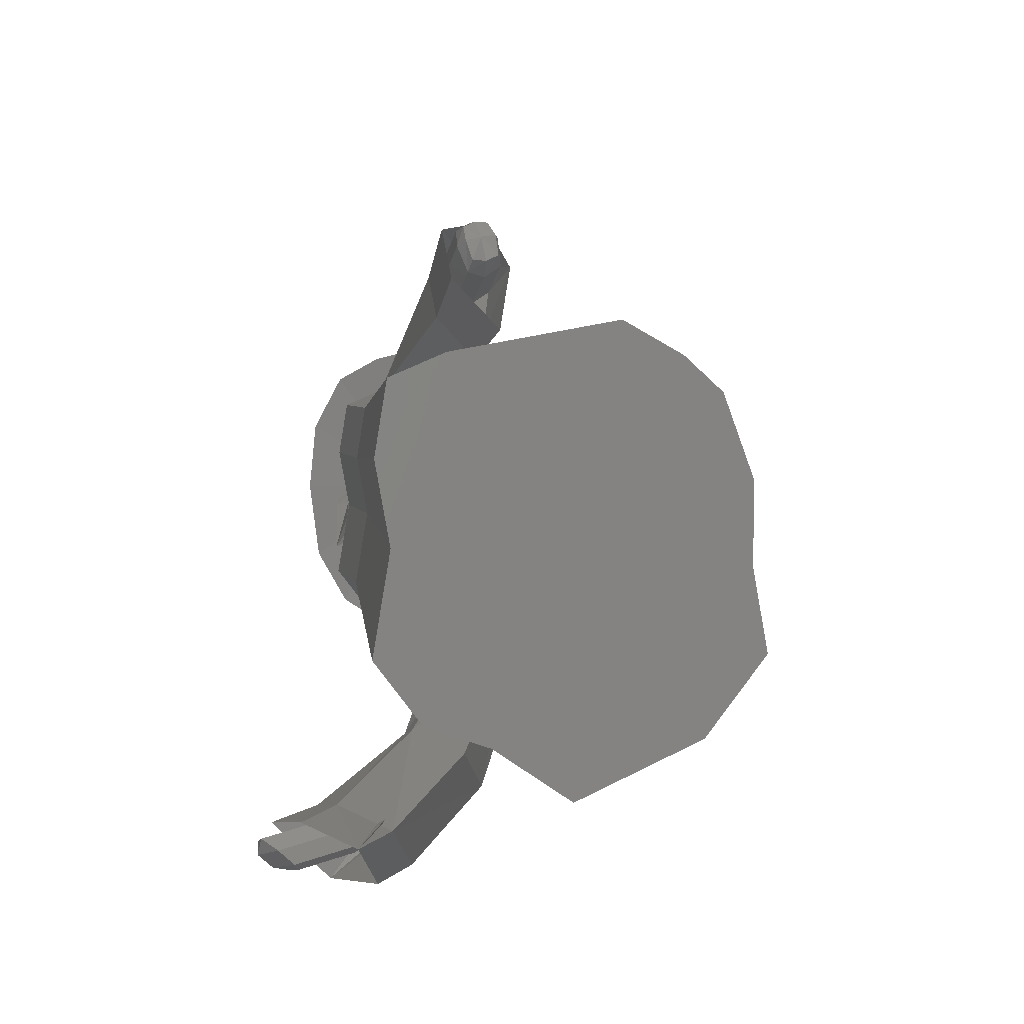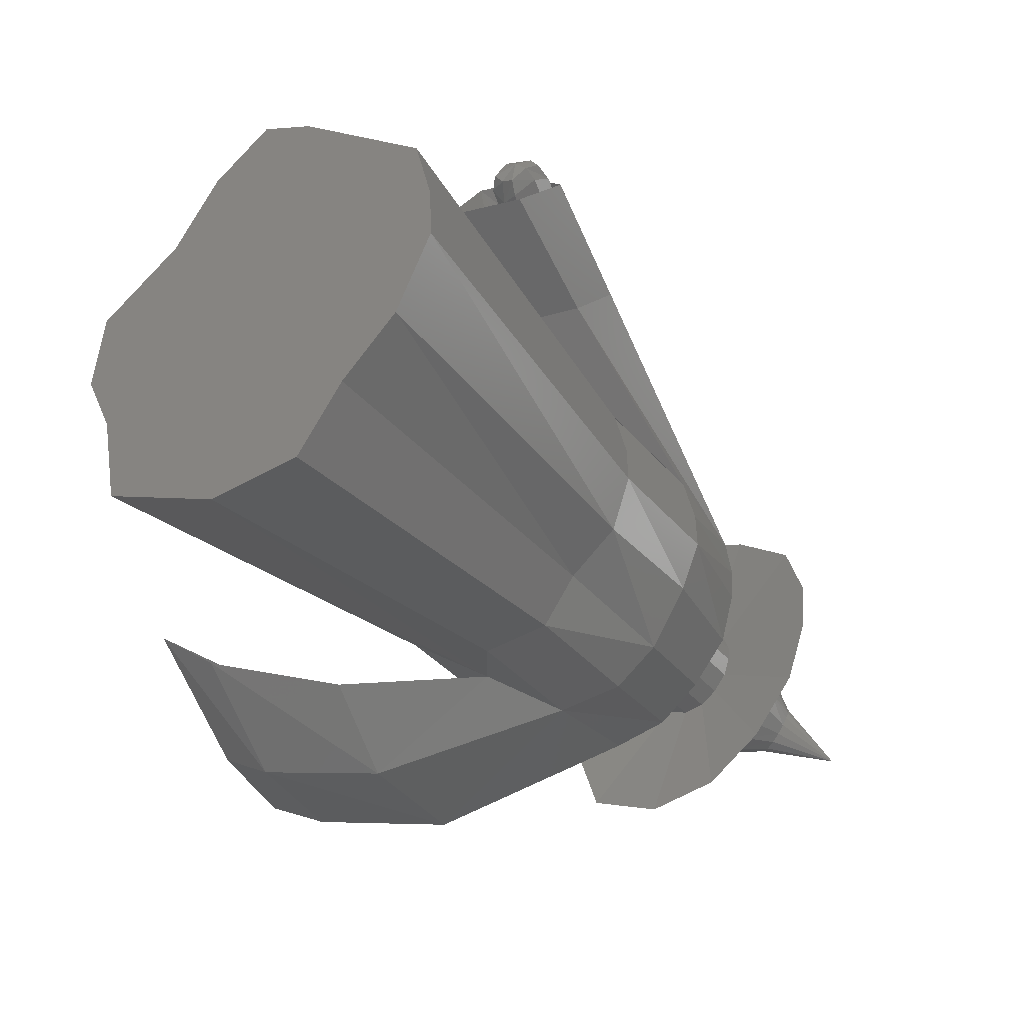
<metadata>
{"format":"stl","ext":"stl","renderer":"f3d","projection":"perspective","resolution":1024,"background":"white","views":[{"elev":46.9,"azim":107.7,"up":"+Y"},{"elev":18.9,"azim":169.5,"up":"+Y"}]}
</metadata>
<code>
# stl→obj: 368 verts, 732 faces
v -14.51 7.783 -9.468
v -14.92 9.851 -6.64
v -11.72 3.398 -12.5
v -14.65 12.03 -2.558
v -8.437 12.03 7.085
v -5.747 11.35 10.13
v -2.089 7.783 9.818
v 1.154 3.538 7.73
v 6.261 -1.431 7.32
v 7.639 -4.95 3.553
v 6.756 -6.649 -0.6692
v 6.828 -10.01 -6.2
v 3.701 -9.175 -9.652
v 0.5737 -8.339 -13.1
v -8.025 -0.7061 -13.64
v -4.782 -4.95 -15.73
v -31.69 -13.16 7.211
v -31.38 -14.69 5.117
v -29.72 -17.73 2.614
v -26.58 -20.98 2.023
v -24.18 -24.12 0.4766
v -20.21 -26.63 2.423
v -20.99 -30.6 6.975
v -15.58 -27.87 7.537
v -15.63 -25.38 11.63
v -14.98 -24.12 14.76
v -16 -21.52 17.55
v -19.78 -17.84 17.85
v -22.18 -14.69 19.4
v -24.89 -12.05 19.63
v -26.89 -11.55 17.38
v -31.49 -11.55 10.23
v -29.19 -11.55 13.81
v -37.96 -21.8 9.352
v -38.27 -20.27 11.45
v -38.06 -18.66 14.47
v -36.33 -24.57 7.242
v -33.57 -28.38 5.127
v -30.76 -31.23 4.712
v -26.79 -33.74 6.659
v -12.38 -37.82 6.553
v -9.584 -30.38 6.937
v -13.45 -34.42 12.59
v -22.16 -34.98 11.77
v -22.21 -32.49 15.87
v -21.56 -31.23 19
v -22.58 -28.63 21.79
v -26.36 -24.95 22.09
v -28.76 -21.8 23.64
v -31.47 -19.16 23.87
v -33.46 -18.66 21.61
v -24.1 -3.785 10.55
v -42.95 -25.72 19.08
v -42.88 -27.2 16.71
v -41.12 -31.28 12.6
v -42.45 -28.6 15.03
v -28.75 -3.12 11.43
v -38.58 -34.41 11.28
v -35.85 -37.24 10.78
v -18.11 -44.61 10.62
v -32.58 -39.54 11.99
v -4.015 -38.31 9.424
v -0.2117 -28.89 9.262
v -18.65 -42.17 15.24
v -5.047 -34.57 15.72
v -28.99 -40.67 15.66
v -29.64 -38.39 18.48
v -29.98 -37.24 19.88
v -31.48 -34.85 21.56
v -34.38 -31.48 22.71
v -36.58 -28.6 24.13
v -38.66 -26.18 24.97
v -26.82 -3.12 14.42
v -39.55 -25.72 24.35
v -30.45 -2.839 16.26
v -18.24 5.34 6.776
v -41.02 -29.86 17.88
v -41.07 -28.96 19.33
v -31.87 -2.839 14.05
v -40.76 -30.72 16.86
v -39.95 -32.35 15.38
v -23.63 6.111 7.791
v -38.4 -34.26 14.57
v -36.73 -35.99 14.26
v -34.74 -37.39 15.01
v -9.373 -41.67 19.33
v -8.783 -45.39 14.49
v -1.254 -37.85 11.17
v 3.226 -27.13 10.61
v -2.238 -33.93 17.53
v -32.55 -38.08 17.24
v -32.78 -36.69 19.22
v -32.79 -35.99 20.38
v -33.71 -34.53 21.4
v -35.48 -32.47 22.11
v -36.82 -30.72 22.97
v -38.09 -29.24 23.48
v -38.99 -28.96 22.54
v -25.6 6.437 13.39
v -21.39 6.111 11.26
v -27.25 6.437 10.83
v -22.18 0.504 9.321
v -40.64 -28.5 19.05
v -38.57 -28.5 22.27
v -40.6 -29.4 17.61
v -40.33 -30.25 16.58
v -39.52 -31.89 15.1
v -37.97 -33.8 14.29
v -26.87 2.79 10.64
v -25.26 1.842 9.93
v -36.3 -35.53 13.99
v -34.31 -36.93 14.73
v -32.12 -37.62 16.97
v -5.824 -40.4 21.8
v -5.214 -45 16.89
v -9.368 -42.31 12.91
v -8.854 -40.27 11.25
v -6.667 -32.95 10.4
v -9.383 -38.55 14.32
v -9.987 -40.58 16.24
v -32.35 -36.23 18.94
v -32.37 -35.53 20.1
v -33.28 -34.07 21.13
v -35.05 -32.01 21.83
v -36.39 -30.25 22.7
v -37.66 -28.78 23.21
v -27.7 2.949 12.92
v -27.01 2.564 13.72
v -25.3 2.791 13.07
v -24.01 1.842 11.88
v -28.14 2.564 11.96
v -24.65 1.098 10.91
v -38.08 -32.03 18.69
v -38.02 -31.82 19.14
v -37.66 -31.87 19.68
v -37.99 -32.31 18.35
v -37.75 -32.75 17.98
v -37.34 -33.26 17.75
v -36.86 -33.74 17.7
v -23.39 6.273 8.392
v -24.99 7.221 9.105
v -36.32 -34.11 17.93
v -35.82 -34.25 18.47
v -13.2 -42.29 15.56
v -12.81 -43.27 14.5
v -12.84 -43.82 12.69
v -8.847 -42.48 13.54
v -9.528 -43.68 14.34
v -8.355 -40.93 13.28
v -9.937 -39.53 12.36
v -9.098 -41.45 17.02
v -8.605 -40.07 16.37
v -8.333 -40.65 14.75
v -9.85 -42.33 16.86
v -35.75 -33.98 19.01
v -35.76 -33.72 19.45
v -35.96 -33.31 19.81
v -36.39 -32.74 20.04
v -37.35 -31.99 20.01
v -36.87 -32.3 20.13
v -26.27 6.994 10.42
v -25.82 7.38 11.39
v -25.13 6.994 12.18
v -23.43 7.221 11.53
v -22.13 6.273 10.34
v -22.78 5.528 9.374
v -38.61 -32.46 19.52
v -38.26 -32.51 20.07
v -38.67 -32.67 19.07
v -38.59 -32.95 18.73
v -37.94 -32.63 20.39
v -38.35 -33.39 18.37
v -37.94 -33.9 18.14
v -37.46 -34.38 18.08
v -36.91 -34.75 18.31
v -23.2 7.397 8.48
v -24.33 8.128 9.06
v -36.41 -34.89 18.85
v -36.35 -34.63 19.39
v -9.763 -43.3 15.71
v -6.296 -42.27 15.15
v -6.856 -43.33 15.93
v -5.845 -40.85 15.04
v -7.469 -41.16 18.31
v -6.325 -39.27 17.87
v -5.973 -39.72 16.37
v -7.166 -42.06 18.3
v -7.127 -43.03 17.2
v -36.35 -34.37 19.83
v -36.56 -33.95 20.19
v -36.98 -33.39 20.43
v -37.46 -32.94 20.52
v -25.38 8.123 9.99
v -24.99 8.333 10.74
v -24.46 8.123 11.42
v -23.2 8.128 10.81
v -22.63 7.175 9.188
v -22.22 7.397 10.01
v -39.84 -31.75 21.38
v -40.65 -31.65 20.12
v -40.79 -32.12 19.09
v -40.6 -32.77 18.31
v -39.12 -32.04 22.13
v -40.05 -33.78 17.46
v -39.11 -34.97 16.94
v -38 -36.07 16.81
v -36.74 -36.92 17.33
v -23.7 8.283 9.873
v -35.59 -37.24 18.58
v -35.09 -36.75 19.38
v -4.571 -41.72 16.7
v -4.12 -40.29 16.59
v -5.402 -42.48 18.75
v -5.13 -42.77 17.48
v -4.247 -39.17 17.92
v -4.599 -38.71 19.42
v -5.068 -39.92 19.98
v -5.44 -41.5 19.85
v -35.92 -35.08 21.68
v -35.45 -36.03 20.84
v -36.91 -33.77 22.21
v -38.01 -32.75 22.42
v -43.9 -35.16 22.22
v -43.09 -35.27 23.47
v -42.37 -35.55 24.22
v -44.04 -35.63 21.19
v -43.85 -36.28 20.4
v -43.3 -37.29 19.56
v -41.26 -36.26 24.51
v -39.63 -34.5 23.46
v -42.36 -38.48 19.03
v -41.25 -39.58 18.9
v -39.99 -40.44 19.43
v -37.21 -38.99 19.63
v -38.84 -40.75 20.68
v -36.81 -38.42 20.59
v -33.3 -35.01 22.52
v -32.39 -35.62 20.9
v -2.585 -41.08 18.48
v -2.135 -39.65 18.37
v -2.198 -39.09 19.03
v -3.416 -41.84 20.53
v -3.436 -41.35 21.08
v -3.145 -42.13 19.26
v -2.262 -38.53 19.7
v -2.614 -38.07 21.2
v -3.083 -39.28 21.76
v -3.455 -40.86 21.63
v -34.43 -33.08 23.52
v -33.6 -34.11 23.08
v -35.84 -31.33 23.76
v -36.31 -32.58 25.41
v -46.49 -28.61 27.12
v -49.24 -28.25 22.87
v -49.72 -29.86 19.37
v -44.03 -29.56 29.68
v -49.07 -32.04 16.71
v -47.19 -35.49 13.84
v -35.04 -34.46 25.08
v -38.23 -35.66 23.65
v -40.16 -37.29 24.31
v -36.53 -35.47 29.95
v -40.26 -31.99 30.65
v -43.99 -39.52 12.05
v -40.23 -43.26 11.61
v -35.95 -46.15 13.4
v -32.06 -47.22 17.64
v -38.69 -40.15 21.93
v -33.59 -36.87 23.18
v -38.7 -39.54 22.93
v -37.07 -37.78 21.88
v -28.76 -31.5 22.99
v -28.87 -32 22.58
v -2.024 -40.68 20.19
v -2.066 -40.16 20.8
v -2.107 -39.63 21.4
v -29.55 -30.15 23.69
v -28.97 -30.87 23.39
v -30.35 -29.36 23.88
v -30.72 -30.17 25.03
v -29.98 -31.12 24.78
v -45.78 -33.66 25.88
v -44.29 -34.24 27.42
v -47.43 -33.45 23.31
v -47.72 -34.42 21.2
v -42.01 -35.7 28.01
v -47.33 -35.74 19.6
v -46.2 -37.81 17.87
v -44.27 -40.25 16.79
v -29.36 -31.73 24.52
v -34.15 -35.34 24.71
v -37.19 -36.83 23.28
v -39.17 -38.59 23.77
v -33.19 -39.89 28.13
v -39.77 -37.8 27.59
v -42 -42.5 16.52
v -37.07 -44.89 20.16
v -39.42 -44.25 17.6
v -36.77 -43.65 22.72
v -31.56 -45.16 21.88
v -29.26 -32.86 23.71
v -33.85 -36.23 24.15
v -31.57 -43.12 25.29
v -24.38 -27.95 22.6
v -46.58 -36.82 25.47
v -45.67 -37.37 26.63
v -44.16 -38.53 27.12
v -47.55 -36.46 23.56
v -47.62 -37.02 21.99
v -47.27 -37.88 20.82
v -46.41 -39.3 19.56
v -45.05 -41.03 18.8
v -29.14 -32.35 24.13
v -37.75 -40.47 26.49
v -36.77 -42.42 24.77
v -42.61 -40.08 26.87
v -43.5 -42.7 18.64
v -40.39 -44.78 21.42
v -41.82 -44.1 19.49
v -40.32 -44.06 23.31
v -40.44 -43.3 24.83
v -47.37 -39.65 26.37
v -47.88 -39 25.38
v -46.31 -40.76 26.84
v -48.33 -38.42 23.77
v -48.18 -38.7 22.45
v -47.77 -39.29 21.46
v -46.98 -40.37 20.41
v -45.88 -41.8 19.79
v -41.2 -41.98 26.08
v -45.13 -42.11 26.67
v -44.73 -43.26 19.69
v -43.61 -44.61 20.44
v -42.8 -45.5 22.1
v -43 -45.13 23.7
v -43.29 -44.67 24.98
v -47.39 -41.8 26.45
v -48.2 -40.74 26.04
v -48.52 -40.08 25.2
v -48.72 -39.44 23.82
v -48.47 -39.6 22.68
v -48.03 -40.07 21.82
v -47.29 -40.97 20.91
v -46.33 -42.23 20.37
v -44 -43.68 26.02
v -46.41 -43.02 26.31
v -45.39 -43.55 20.27
v -44.55 -44.84 20.91
v -44.07 -45.77 22.33
v -44.39 -45.55 23.72
v -44.75 -45.23 24.82
v -49.69 -44.05 24.65
v -50.06 -43.46 24.44
v -50.14 -43.07 24.02
v -50.14 -42.67 23.33
v -49.94 -42.71 22.75
v -49.68 -42.92 22.32
v -49.27 -43.36 21.85
v -48.78 -44.01 21.57
v -45.43 -44.4 25.73
v -49.22 -44.7 24.58
v -48.33 -44.72 21.52
v -47.98 -45.44 21.83
v -47.85 -46 22.55
v -48.1 -45.94 23.25
v -48.34 -45.82 23.81
v -53.64 -46.92 21.4
v -48.73 -45.41 24.28
f 1 2 3
f 3 2 4
f 3 4 5
f 3 5 6
f 3 6 7
f 3 7 8
f 3 8 9
f 3 9 10
f 3 10 11
f 3 11 12
f 3 12 13
f 3 13 14
f 15 14 16
f 3 14 15
f 1 17 2
f 1 18 17
f 1 19 18
f 3 19 1
f 3 20 19
f 3 15 20
f 21 20 16
f 16 20 15
f 16 14 21
f 21 14 22
f 14 23 22
f 14 13 23
f 13 12 23
f 23 12 24
f 24 12 25
f 12 11 25
f 25 11 26
f 11 10 26
f 26 10 9
f 26 9 27
f 28 27 9
f 28 9 8
f 28 8 7
f 29 28 7
f 29 7 6
f 30 29 6
f 5 30 6
f 31 30 5
f 32 33 4
f 4 33 31
f 4 31 5
f 2 32 4
f 2 17 32
f 34 35 18
f 18 35 17
f 35 36 17
f 17 36 32
f 37 34 18
f 19 37 18
f 19 38 37
f 19 20 38
f 38 20 21
f 38 21 39
f 22 40 21
f 21 40 39
f 22 23 40
f 40 23 41
f 23 42 41
f 23 43 42
f 23 44 43
f 23 24 44
f 24 25 45
f 44 24 45
f 25 26 46
f 45 25 46
f 26 27 47
f 46 26 47
f 28 48 47
f 27 28 47
f 28 29 49
f 48 28 49
f 30 50 49
f 29 30 49
f 51 50 31
f 31 50 30
f 33 51 31
f 33 52 51
f 36 52 33
f 32 36 33
f 35 53 36
f 35 54 53
f 34 54 35
f 34 55 56
f 37 55 34
f 34 56 54
f 36 57 52
f 36 53 57
f 37 58 55
f 38 58 37
f 38 39 58
f 39 40 59
f 39 59 58
f 40 60 61
f 40 41 60
f 59 40 61
f 41 62 60
f 41 63 62
f 41 42 63
f 42 43 63
f 64 65 43
f 44 64 43
f 43 65 63
f 66 64 44
f 66 44 67
f 44 45 67
f 67 45 68
f 68 45 46
f 68 46 47
f 68 47 69
f 70 69 47
f 70 47 48
f 70 48 49
f 71 70 49
f 71 49 50
f 72 71 50
f 51 72 50
f 52 73 51
f 74 72 51
f 75 74 51
f 75 51 73
f 57 76 52
f 76 73 52
f 53 77 78
f 54 77 53
f 53 79 57
f 74 75 53
f 53 75 79
f 53 78 74
f 54 80 77
f 56 80 54
f 55 80 56
f 55 58 81
f 55 81 80
f 82 57 79
f 82 76 57
f 58 83 81
f 58 84 83
f 58 59 84
f 59 85 84
f 59 61 85
f 61 66 85
f 61 60 66
f 60 86 64
f 60 87 86
f 60 62 87
f 66 60 64
f 62 88 87
f 62 89 88
f 62 63 89
f 63 65 89
f 64 86 65
f 65 86 90
f 65 90 89
f 91 66 67
f 85 66 91
f 92 67 68
f 91 67 92
f 93 68 94
f 94 68 69
f 92 68 93
f 94 69 70
f 95 70 71
f 96 95 71
f 95 94 70
f 97 96 71
f 97 71 72
f 98 97 72
f 98 72 74
f 75 73 99
f 99 73 100
f 76 100 73
f 78 98 74
f 79 75 101
f 101 75 99
f 76 102 100
f 82 102 76
f 103 104 98
f 78 103 98
f 105 103 78
f 77 105 78
f 106 105 77
f 80 106 77
f 82 79 101
f 107 106 80
f 81 107 80
f 107 81 83
f 108 107 83
f 82 109 110
f 82 101 109
f 82 110 102
f 108 83 84
f 111 108 84
f 111 84 85
f 112 111 85
f 85 91 112
f 112 91 113
f 86 114 90
f 87 114 86
f 87 115 114
f 87 88 115
f 116 115 88
f 117 116 88
f 117 88 89
f 117 89 118
f 118 89 119
f 119 89 90
f 119 90 120
f 120 90 114
f 91 92 113
f 113 92 121
f 92 93 121
f 121 93 122
f 93 94 122
f 122 94 123
f 123 94 124
f 124 94 95
f 95 96 124
f 124 96 125
f 125 96 126
f 126 96 97
f 104 126 97
f 98 104 97
f 127 99 128
f 128 99 129
f 129 99 100
f 101 99 127
f 130 129 100
f 102 130 100
f 101 127 131
f 101 131 109
f 102 132 130
f 110 132 102
f 103 133 134
f 105 133 103
f 103 134 104
f 135 126 104
f 134 135 104
f 105 136 133
f 106 136 105
f 107 136 106
f 107 108 137
f 107 137 136
f 108 138 137
f 108 139 138
f 108 111 139
f 140 110 109
f 140 132 110
f 141 109 131
f 141 140 109
f 111 142 139
f 111 112 142
f 112 113 142
f 143 113 121
f 142 113 143
f 144 120 114
f 145 144 114
f 145 114 115
f 146 145 115
f 146 115 116
f 117 147 116
f 146 116 148
f 116 147 148
f 117 149 147
f 117 150 149
f 117 118 150
f 150 118 119
f 119 151 152
f 119 120 151
f 150 119 153
f 119 152 153
f 120 154 151
f 144 154 120
f 155 121 122
f 143 121 155
f 156 122 157
f 157 122 123
f 155 122 156
f 157 123 124
f 158 124 125
f 158 157 124
f 159 160 125
f 159 125 126
f 160 158 125
f 135 159 126
f 161 131 127
f 161 127 162
f 162 127 128
f 163 128 129
f 162 128 163
f 163 129 164
f 130 164 129
f 165 164 130
f 166 165 130
f 166 130 132
f 141 131 161
f 140 166 132
f 167 168 134
f 134 168 135
f 169 167 133
f 133 167 134
f 170 169 136
f 136 169 133
f 168 171 135
f 135 171 159
f 172 170 137
f 137 170 136
f 138 173 137
f 137 173 172
f 139 174 138
f 138 174 173
f 142 175 139
f 139 175 174
f 140 176 166
f 141 176 140
f 141 177 176
f 141 161 177
f 142 143 178
f 175 142 178
f 143 155 179
f 178 143 179
f 144 180 154
f 145 180 144
f 145 148 180
f 146 148 145
f 147 149 181
f 147 182 148
f 147 181 182
f 148 182 180
f 149 183 181
f 149 153 183
f 150 153 149
f 152 184 185
f 152 151 184
f 153 152 186
f 152 185 186
f 151 187 184
f 154 187 151
f 153 186 183
f 154 188 187
f 180 188 154
f 155 156 189
f 179 155 189
f 156 157 190
f 189 156 190
f 158 191 190
f 157 158 190
f 160 192 191
f 158 160 191
f 159 171 192
f 160 159 192
f 161 162 193
f 177 161 193
f 194 162 163
f 193 162 194
f 194 163 195
f 195 163 164
f 196 164 165
f 195 164 196
f 197 198 165
f 197 165 166
f 198 196 165
f 176 197 166
f 168 199 171
f 200 199 168
f 200 168 167
f 201 200 167
f 201 167 169
f 202 201 169
f 202 169 170
f 202 170 172
f 199 203 171
f 171 203 192
f 204 172 173
f 204 202 172
f 204 173 205
f 205 173 206
f 206 173 174
f 206 174 207
f 207 174 175
f 207 175 178
f 176 208 197
f 177 208 176
f 177 194 208
f 177 193 194
f 178 179 209
f 207 178 209
f 179 189 210
f 209 179 210
f 180 182 188
f 181 211 182
f 181 212 211
f 181 183 212
f 182 213 188
f 182 214 213
f 182 211 214
f 183 215 212
f 183 186 215
f 186 185 216
f 184 216 185
f 184 217 216
f 184 187 217
f 186 216 215
f 187 218 217
f 188 218 187
f 188 213 218
f 189 219 220
f 189 190 219
f 189 220 210
f 191 219 190
f 192 221 191
f 191 221 219
f 192 203 222
f 192 222 221
f 208 194 195
f 208 195 196
f 208 196 198
f 197 208 198
f 223 224 200
f 200 224 199
f 224 225 199
f 199 225 203
f 226 223 201
f 201 223 200
f 227 226 202
f 202 226 201
f 228 227 204
f 204 227 202
f 203 225 229
f 222 203 230
f 230 203 229
f 205 231 204
f 204 231 228
f 206 232 205
f 205 232 231
f 207 233 206
f 206 233 232
f 207 209 234
f 233 207 235
f 235 207 234
f 209 236 234
f 209 210 236
f 210 237 238
f 210 220 237
f 210 238 236
f 211 239 214
f 211 240 239
f 211 212 240
f 212 241 240
f 212 215 241
f 213 242 243
f 214 244 242
f 213 214 242
f 213 243 218
f 214 239 244
f 215 245 241
f 215 246 245
f 215 216 246
f 216 217 246
f 217 247 246
f 218 247 217
f 218 243 248
f 218 248 247
f 220 219 237
f 219 249 250
f 221 249 219
f 219 250 237
f 221 251 249
f 222 251 221
f 222 252 251
f 222 230 252
f 224 253 225
f 254 253 224
f 254 224 223
f 255 254 223
f 255 223 226
f 225 256 229
f 225 253 256
f 257 255 226
f 257 226 227
f 257 227 228
f 258 257 228
f 258 228 231
f 230 259 252
f 230 260 259
f 230 261 260
f 230 229 261
f 229 262 261
f 229 263 262
f 229 256 263
f 258 231 264
f 264 231 265
f 265 231 232
f 265 232 266
f 266 232 233
f 266 233 235
f 266 235 267
f 235 268 267
f 234 268 235
f 234 236 268
f 236 238 269
f 236 270 268
f 236 271 270
f 236 269 271
f 238 272 273
f 238 237 272
f 238 273 269
f 237 250 272
f 239 240 274
f 239 274 244
f 240 241 274
f 241 275 274
f 241 245 275
f 242 275 243
f 243 276 248
f 243 275 276
f 242 274 275
f 244 274 242
f 245 246 276
f 245 276 275
f 246 247 276
f 248 276 247
f 250 277 278
f 249 277 250
f 250 278 272
f 249 279 277
f 251 279 249
f 251 280 279
f 251 252 280
f 252 281 280
f 252 259 281
f 254 282 253
f 253 283 256
f 282 283 253
f 254 284 282
f 255 284 254
f 257 285 255
f 255 285 284
f 286 263 256
f 283 286 256
f 257 287 285
f 257 288 287
f 258 288 257
f 258 289 288
f 258 264 289
f 259 290 281
f 259 291 290
f 260 291 259
f 260 292 291
f 261 292 260
f 261 293 292
f 261 294 293
f 261 262 294
f 295 294 262
f 286 295 262
f 286 262 263
f 264 265 289
f 265 296 289
f 265 266 296
f 266 297 298
f 266 267 297
f 296 266 298
f 297 267 299
f 267 300 299
f 267 268 300
f 268 270 300
f 269 273 301
f 271 269 302
f 269 301 302
f 270 303 300
f 270 294 303
f 270 293 294
f 270 292 293
f 271 292 270
f 271 291 292
f 271 302 291
f 273 272 304
f 273 304 301
f 272 278 304
f 277 304 278
f 279 304 277
f 279 280 304
f 280 281 304
f 281 290 304
f 284 305 282
f 282 306 283
f 305 306 282
f 307 286 283
f 306 307 283
f 284 308 305
f 285 308 284
f 287 309 285
f 285 309 308
f 307 295 286
f 287 310 309
f 287 311 310
f 288 311 287
f 288 312 311
f 288 289 312
f 289 296 312
f 313 304 290
f 302 313 290
f 302 290 291
f 295 314 294
f 315 303 294
f 315 294 314
f 316 314 295
f 307 316 295
f 296 317 312
f 296 298 317
f 298 318 319
f 298 297 318
f 317 298 319
f 318 297 320
f 297 299 320
f 320 299 321
f 321 299 315
f 299 300 315
f 315 300 303
f 302 301 313
f 301 304 313
f 305 322 306
f 323 322 305
f 308 323 305
f 324 307 306
f 322 324 306
f 324 316 307
f 325 323 308
f 309 325 308
f 309 326 325
f 310 326 309
f 310 327 326
f 328 327 310
f 311 328 310
f 311 329 328
f 311 312 329
f 312 317 329
f 316 330 314
f 321 315 314
f 321 314 330
f 331 330 316
f 324 331 316
f 329 317 332
f 317 319 332
f 332 319 333
f 333 319 334
f 319 318 334
f 334 318 335
f 318 320 335
f 335 320 336
f 336 320 321
f 336 321 330
f 322 337 324
f 338 337 322
f 323 338 322
f 325 339 323
f 339 338 323
f 337 331 324
f 340 339 325
f 326 340 325
f 327 341 326
f 326 341 340
f 327 342 341
f 343 342 327
f 328 343 327
f 328 344 343
f 328 329 344
f 329 332 344
f 336 330 345
f 331 345 330
f 346 345 331
f 337 346 331
f 344 332 347
f 332 333 347
f 348 333 349
f 333 334 349
f 347 333 348
f 349 334 350
f 334 335 350
f 350 335 351
f 335 336 351
f 351 336 345
f 352 346 337
f 352 337 338
f 353 352 338
f 353 338 339
f 354 339 340
f 354 353 339
f 355 354 340
f 355 340 341
f 356 341 342
f 356 355 341
f 357 356 342
f 358 357 342
f 358 342 343
f 358 343 359
f 359 343 344
f 359 344 347
f 346 360 345
f 351 345 360
f 361 360 346
f 352 361 346
f 359 347 362
f 362 347 348
f 363 348 364
f 364 348 349
f 362 348 363
f 364 349 365
f 365 349 350
f 365 350 366
f 366 350 351
f 366 351 360
f 367 361 352
f 367 352 353
f 367 353 354
f 367 354 355
f 367 355 356
f 367 356 357
f 367 357 358
f 367 358 359
f 367 359 362
f 361 368 360
f 366 360 368
f 367 368 361
f 367 362 363
f 367 363 364
f 367 364 365
f 367 365 366
f 367 366 368

</code>
